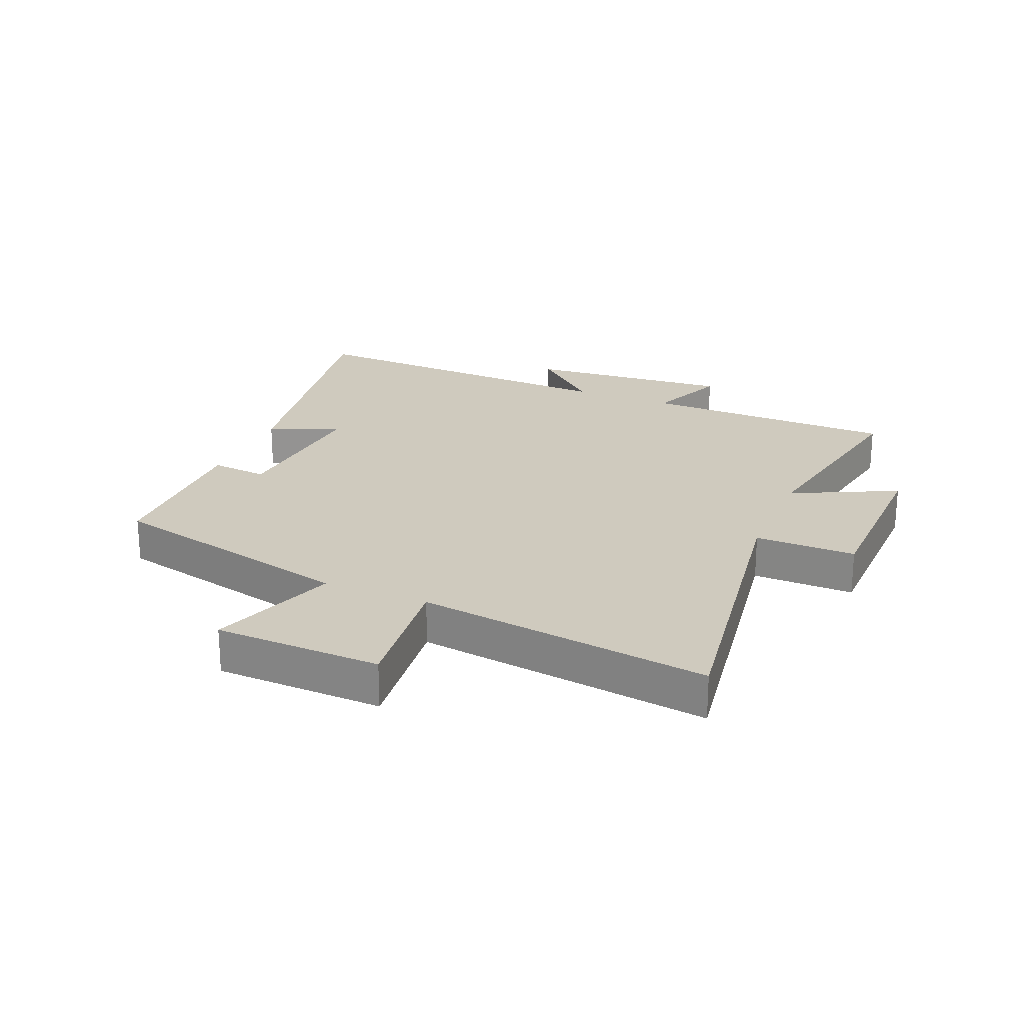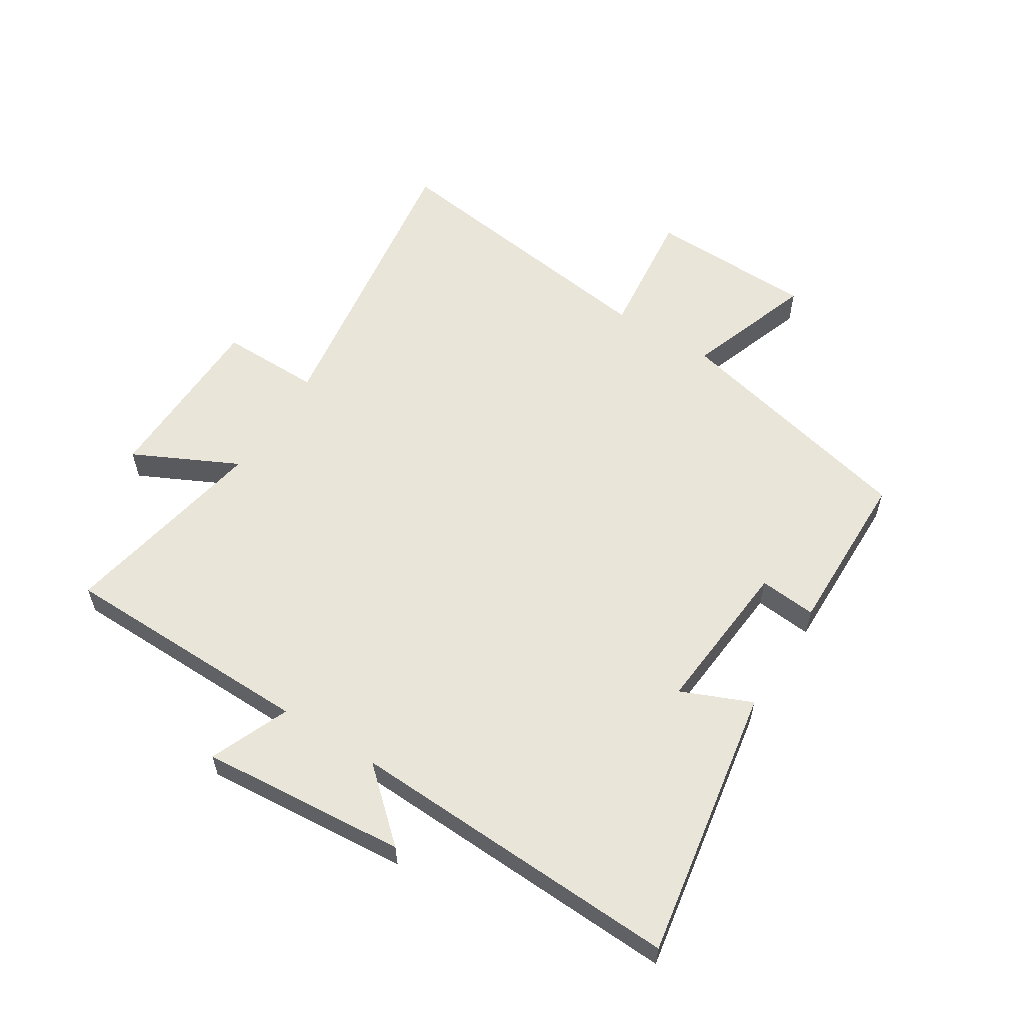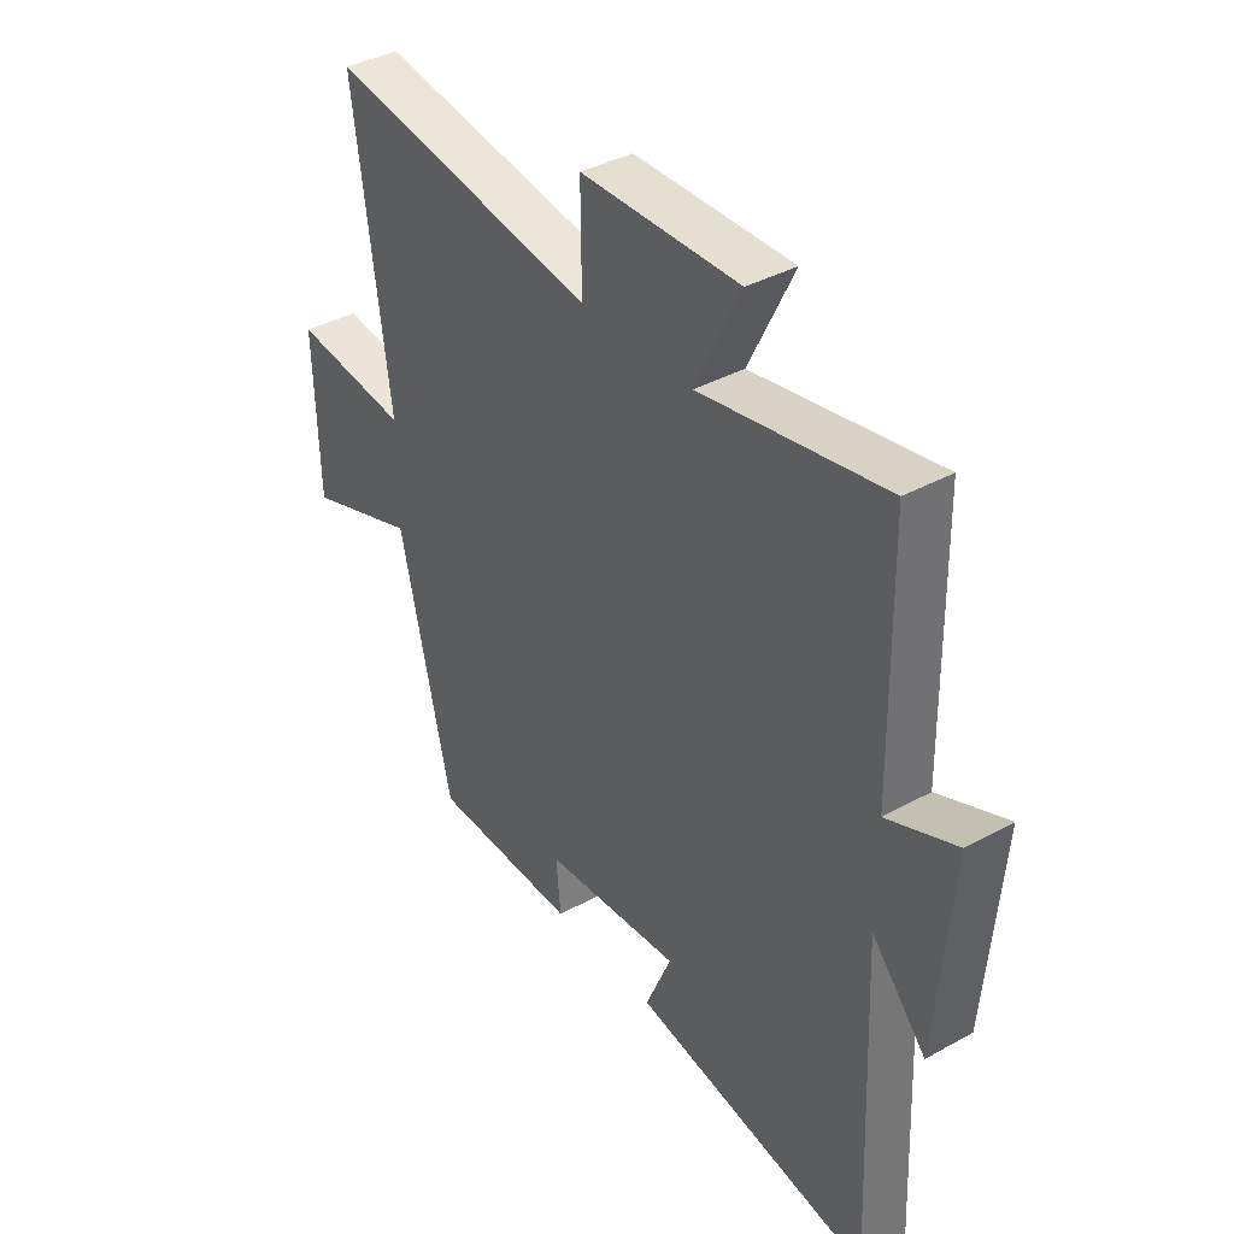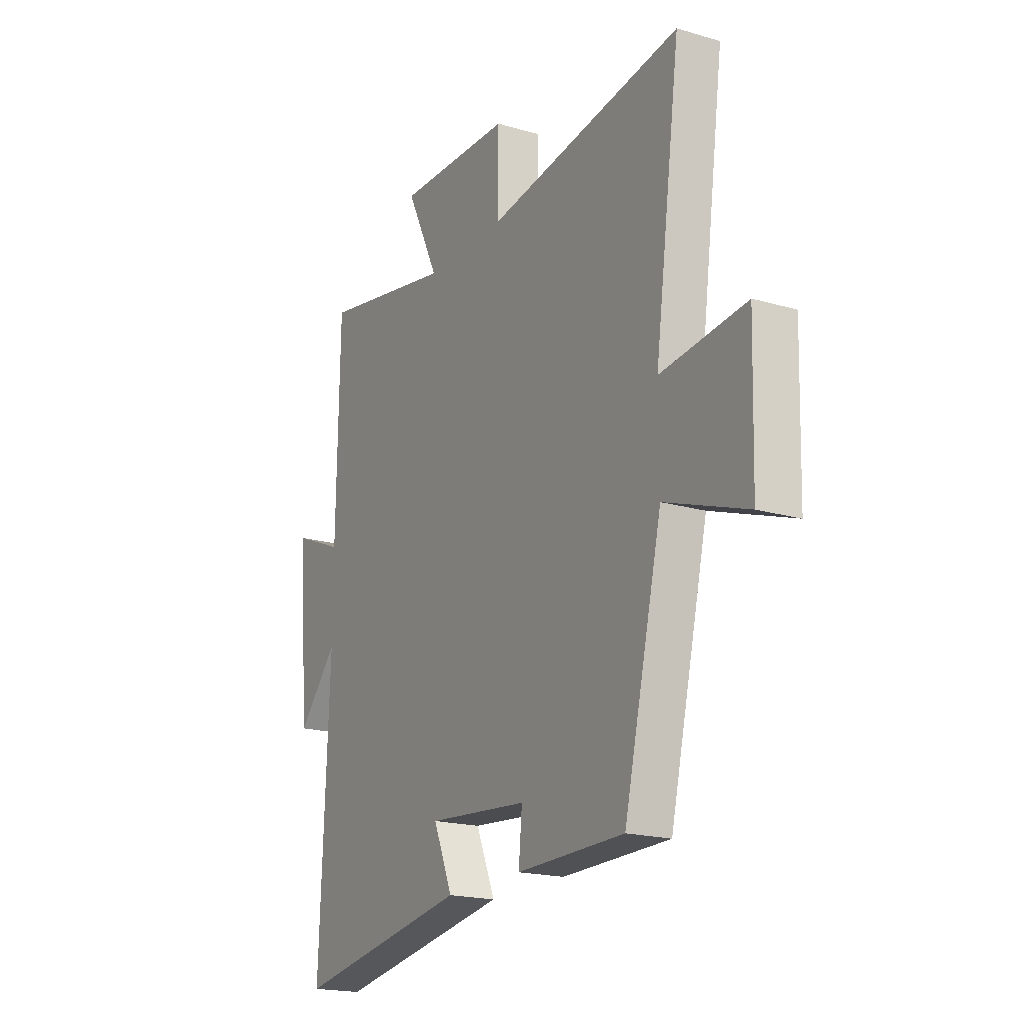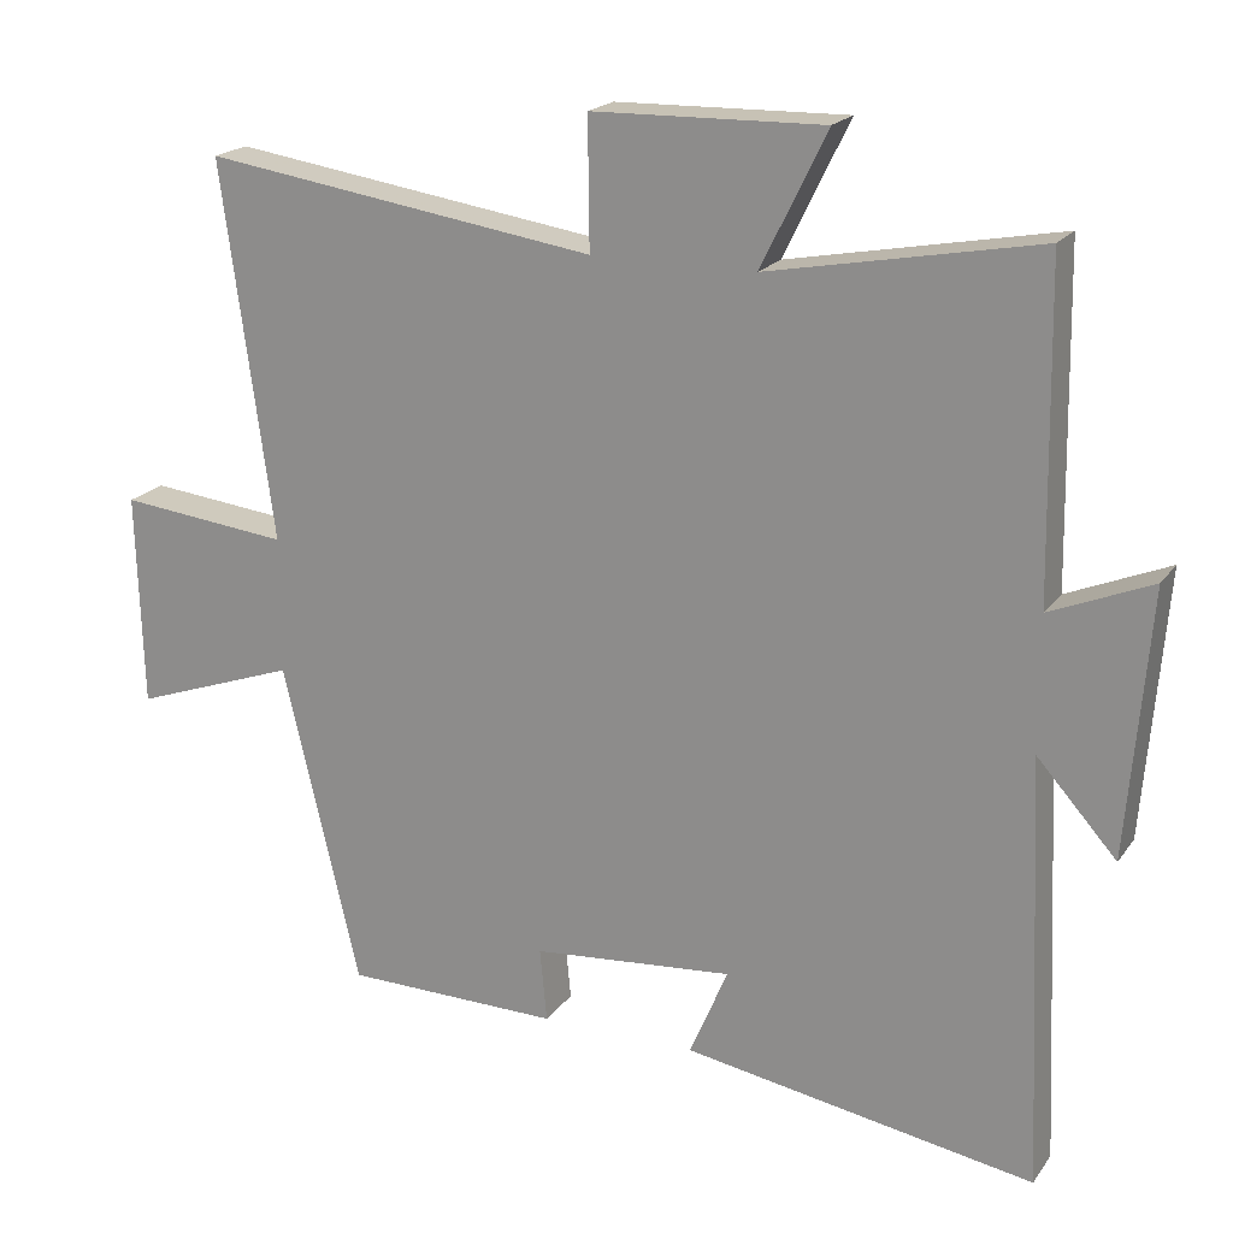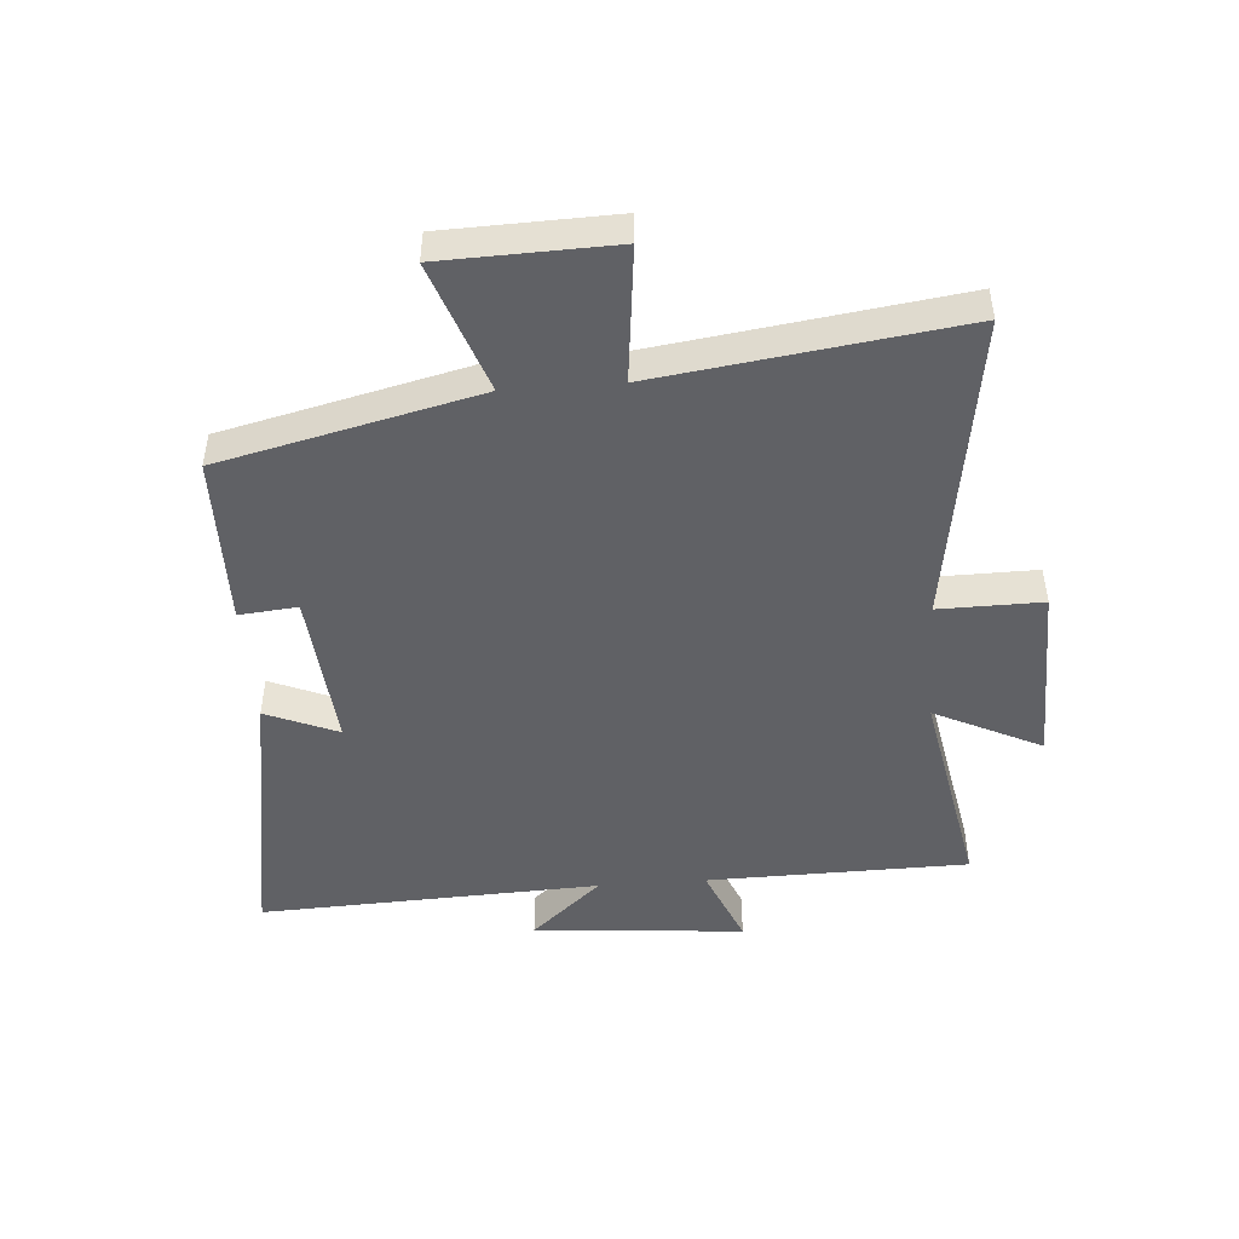
<metadata>
{"format":"obj","ext":"obj","renderer":"f3d","projection":"perspective","resolution":1024,"background":"white","views":[{"elev":23.2,"azim":-67.3,"up":"+Y"},{"elev":58.2,"azim":122.2,"up":"+Y"},{"elev":38.5,"azim":55.1,"up":"+Z"},{"elev":-19.1,"azim":-119.0,"up":"+Z"},{"elev":19.6,"azim":25.0,"up":"+Z"},{"elev":-47.4,"azim":-85.7,"up":"+Y"}]}
</metadata>
<code>
v 0.493 0.07 0.565
v 0.5 0.07 0.145
v 0.63 0.07 0.199
v 0.602 0.07 -0.141
v 0.5 0.07 -0.027
v 0.524 0.07 -0.577
v 0.074 0.07 -0.5
v 0.123 0.07 -0.384
v -0.135 0.07 -0.406
v -0.126 0.07 -0.5
v -0.402 0.07 -0.496
v -0.5 0.07 -0.083
v -0.71 0.07 -0.157
v -0.718 0.07 0.117
v -0.5 0.07 0.093
v -0.566 0.07 0.575
v -0.062 0.07 0.5
v -0.064 0.07 0.666
v 0.232 0.07 0.672
v 0.148 0.07 0.5
v 0.493 0 0.565
v 0.5 0 0.145
v 0.63 0 0.199
v 0.602 0 -0.141
v 0.5 0 -0.027
v 0.524 0 -0.577
v 0.074 0 -0.5
v 0.123 0 -0.384
v -0.135 0 -0.406
v -0.126 0 -0.5
v -0.402 0 -0.496
v -0.5 0 -0.083
v -0.71 0 -0.157
v -0.718 0 0.117
v -0.5 0 0.093
v -0.566 0 0.575
v -0.062 0 0.5
v -0.064 0 0.666
v 0.232 0 0.672
v 0.148 0 0.5
f 17 18 19 20
f 15 16 17
f 15 17 20
f 12 13 14 15
f 11 12 15
f 10 11 15
f 9 10 15
f 20 1 2
f 15 20 2
f 9 15 2
f 8 9 2
f 5 6 7 8
f 2 3 4 5
f 2 5 8
f 40 39 38 37
f 37 36 35
f 40 37 35
f 35 34 33 32
f 35 32 31
f 35 31 30
f 35 30 29
f 22 21 40
f 22 40 35
f 22 35 29
f 22 29 28
f 28 27 26 25
f 25 24 23 22
f 28 25 22
f 1 21 22 2
f 2 22 23 3
f 3 23 24 4
f 4 24 25 5
f 5 25 26 6
f 6 26 27 7
f 7 27 28 8
f 8 28 29 9
f 9 29 30 10
f 10 30 31 11
f 11 31 32 12
f 12 32 33 13
f 13 33 34 14
f 14 34 35 15
f 15 35 36 16
f 16 36 37 17
f 17 37 38 18
f 18 38 39 19
f 19 39 40 20
f 20 40 21 1

</code>
